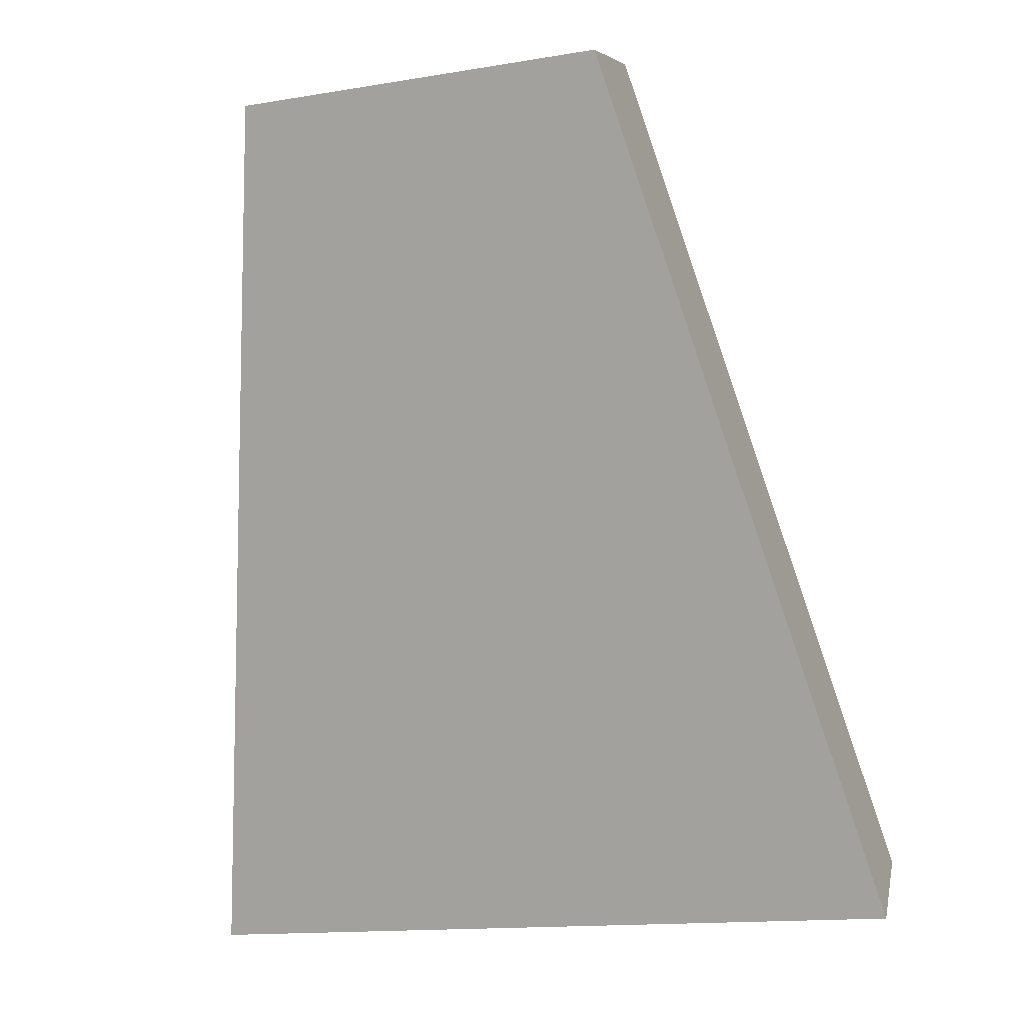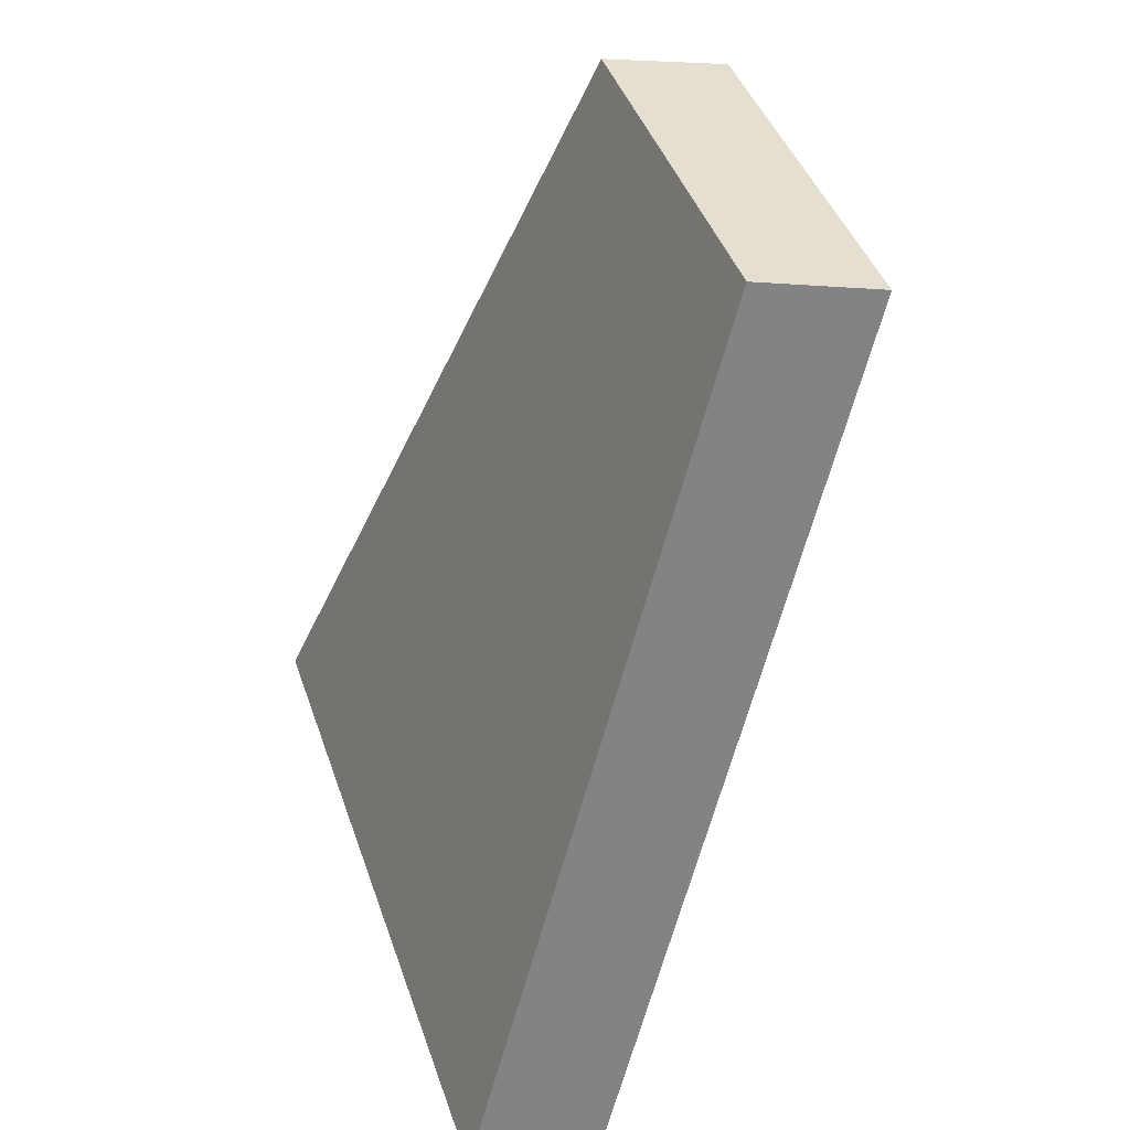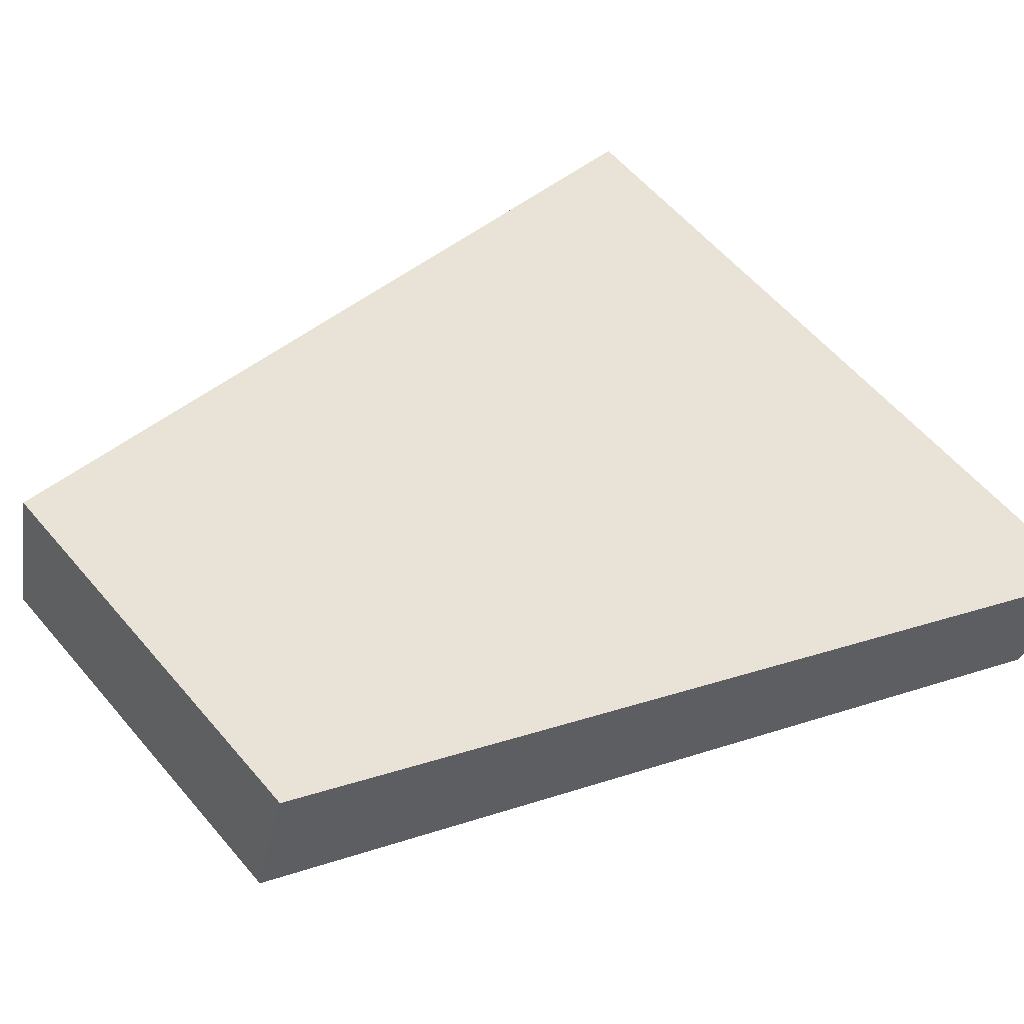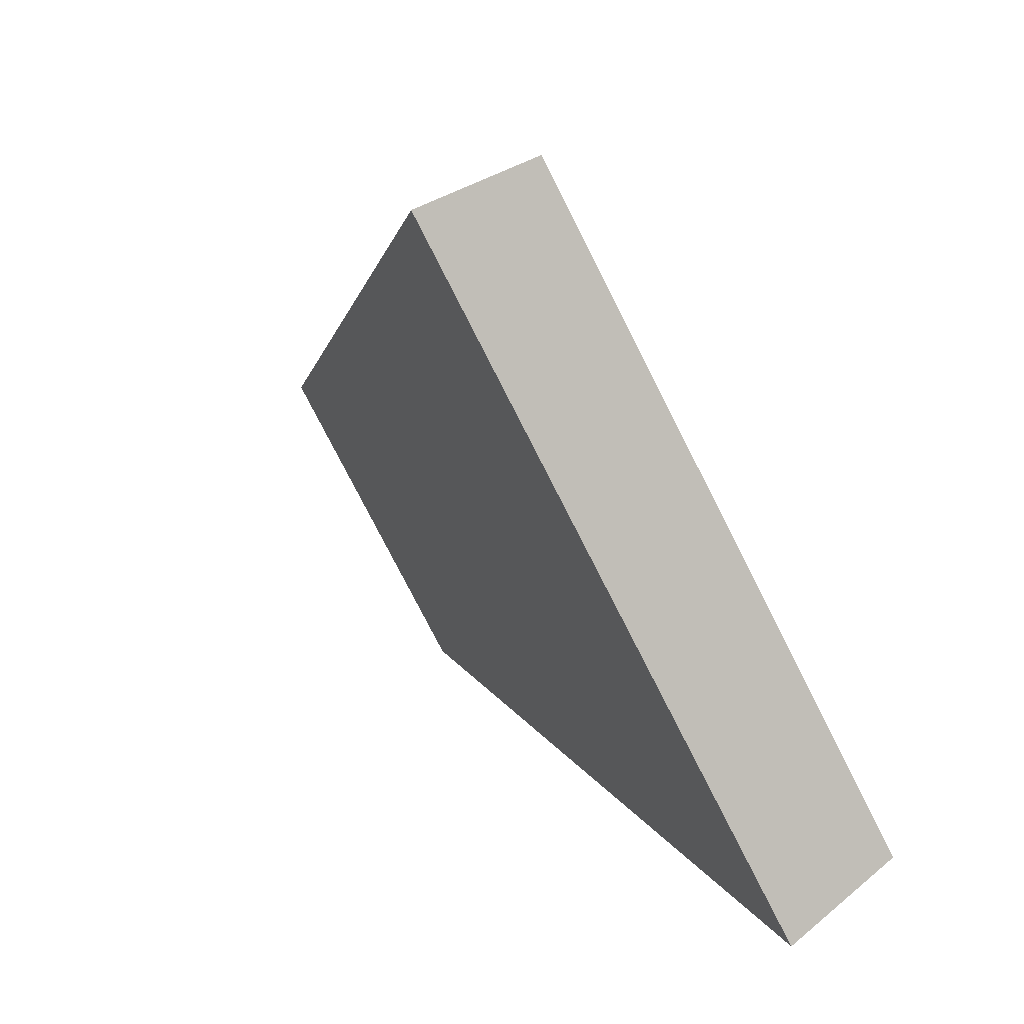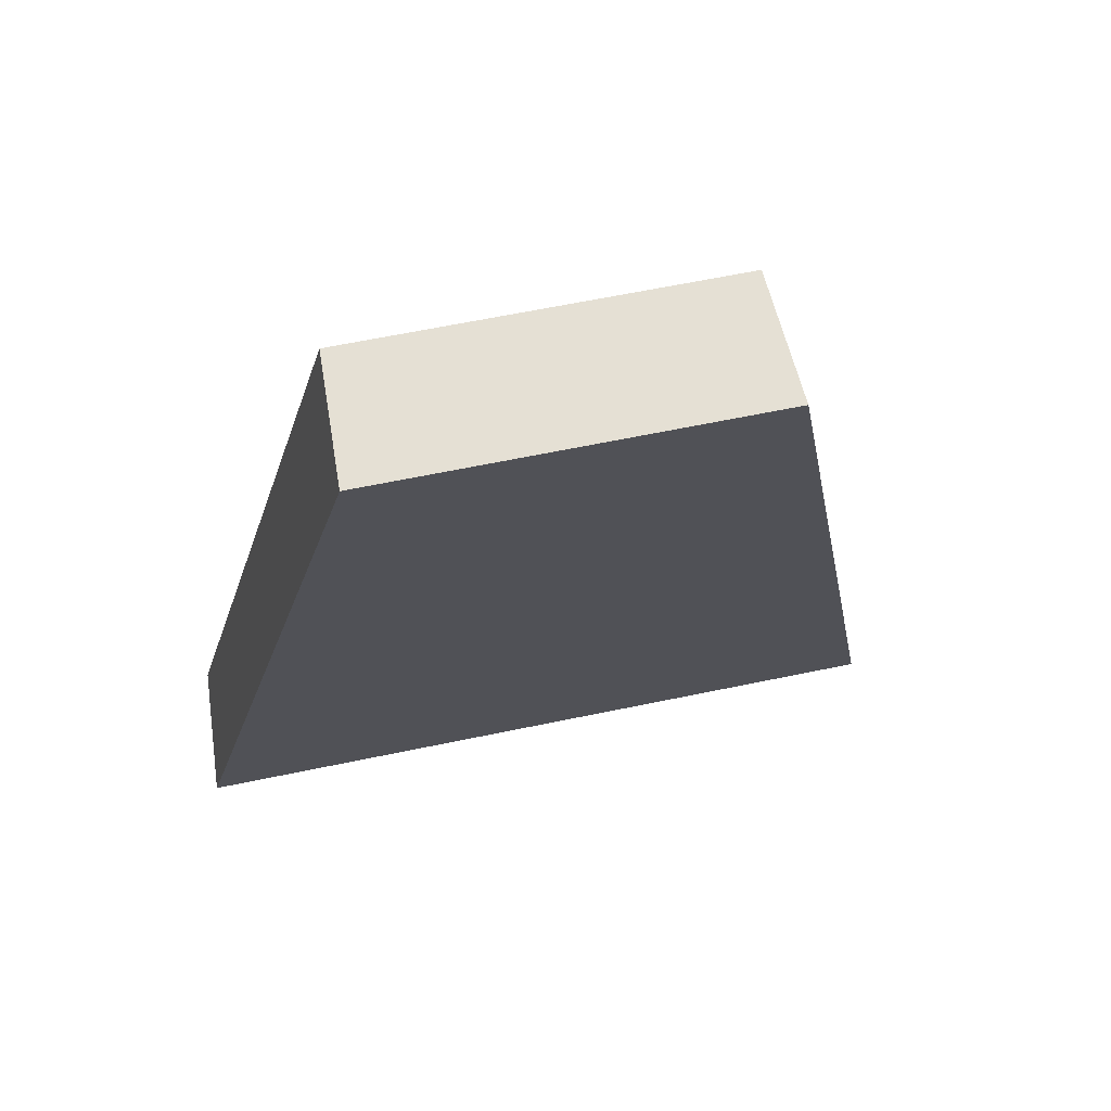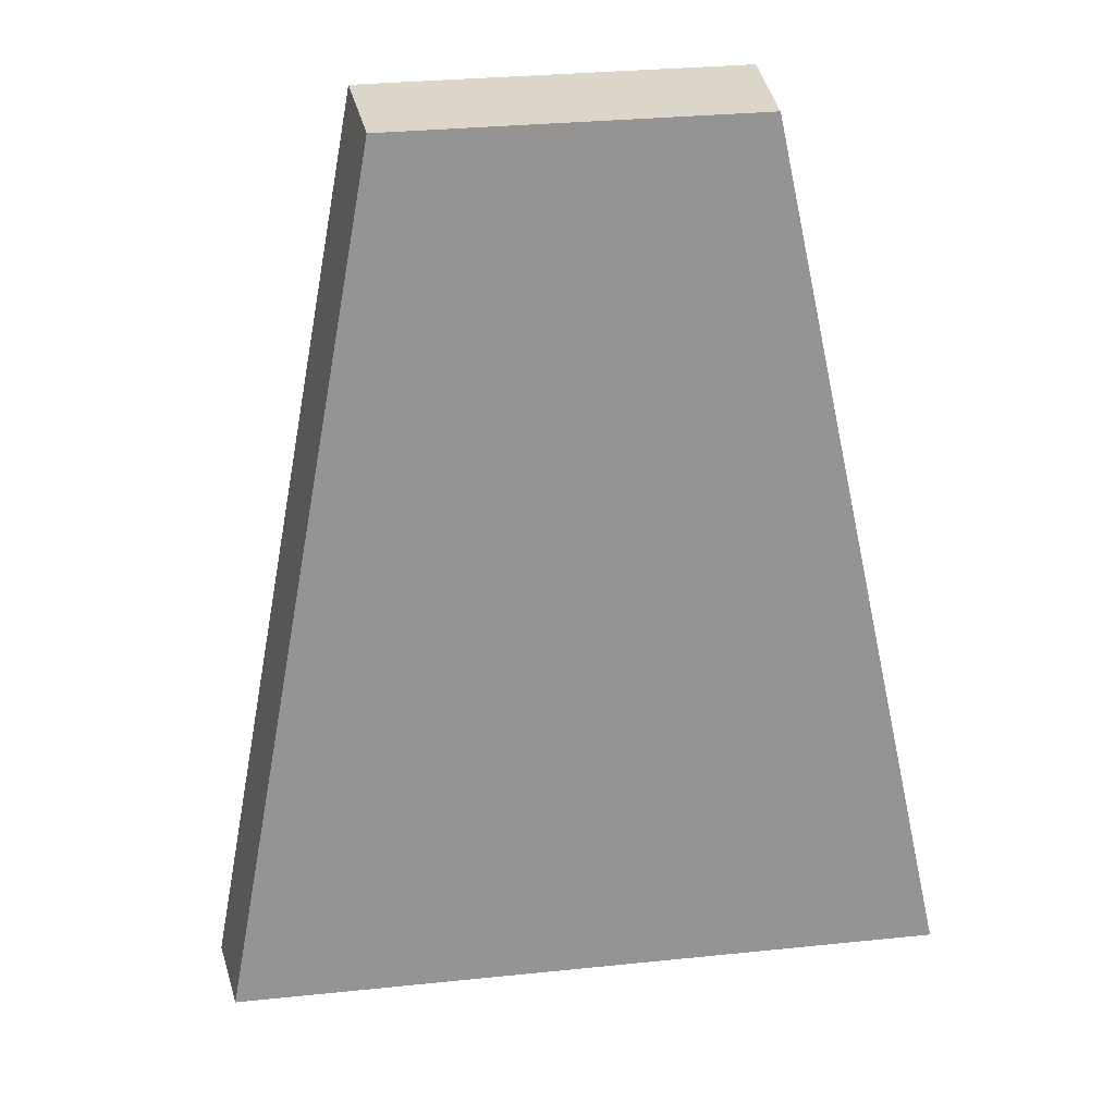
<metadata>
{"format":"obj","ext":"obj","renderer":"f3d","projection":"perspective","resolution":1024,"background":"white","views":[{"elev":-8.9,"azim":-160.0,"up":"+Z"},{"elev":39.3,"azim":72.3,"up":"+Z"},{"elev":56.9,"azim":52.4,"up":"+Y"},{"elev":-75.3,"azim":-63.0,"up":"+Z"},{"elev":52.3,"azim":168.0,"up":"+Z"},{"elev":43.2,"azim":-8.3,"up":"+Z"}]}
</metadata>
<code>
v 2.036 0.1186 2.455
v 2.047 0.1186 2.455
v 2.044 0.1229 2.467
v 2.039 0.1229 2.467
v 2.045 0.1247 2.467
v 2.044 0.1229 2.467
v 2.047 0.1186 2.455
v 2.047 0.1203 2.454
v 2.039 0.1247 2.467
v 2.039 0.1229 2.467
v 2.044 0.1229 2.467
v 2.045 0.1247 2.467
v 2.047 0.1203 2.454
v 2.047 0.1186 2.455
v 2.036 0.1186 2.455
v 2.036 0.1203 2.454
v 2.036 0.1203 2.454
v 2.036 0.1186 2.455
v 2.039 0.1229 2.467
v 2.039 0.1247 2.467
v 2.039 0.1247 2.467
v 2.045 0.1247 2.467
v 2.047 0.1203 2.454
v 2.036 0.1203 2.454
f 1 2 3
f 1 3 4
f 5 6 7
f 5 7 8
f 9 10 11
f 9 11 12
f 13 14 15
f 13 15 16
f 17 18 19
f 17 19 20
f 21 22 23
f 21 23 24

</code>
